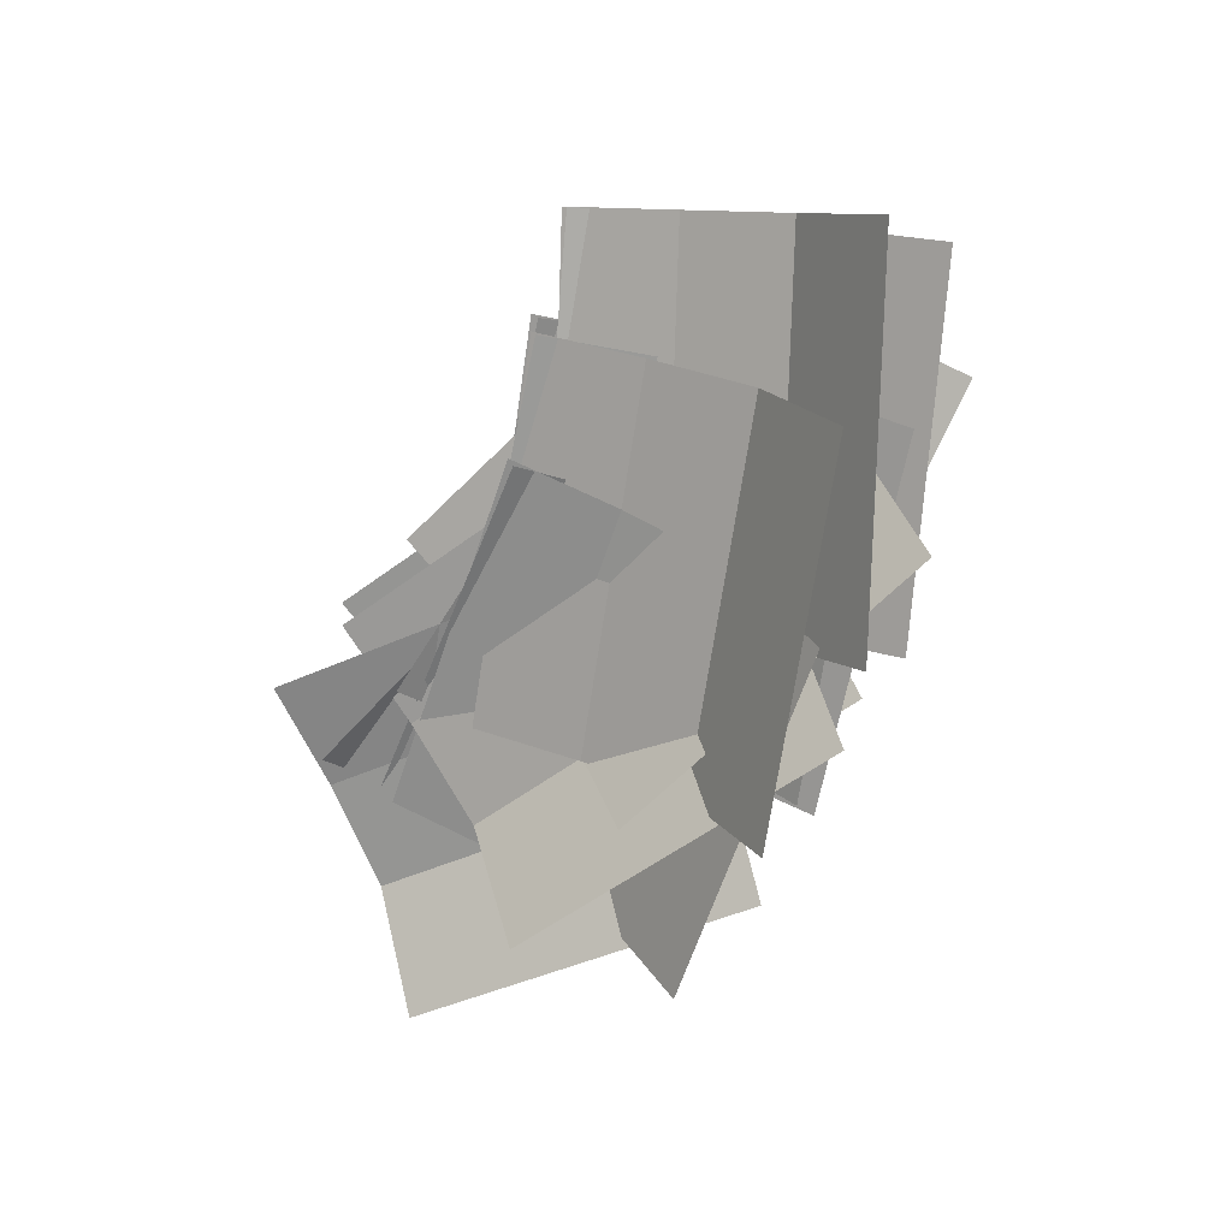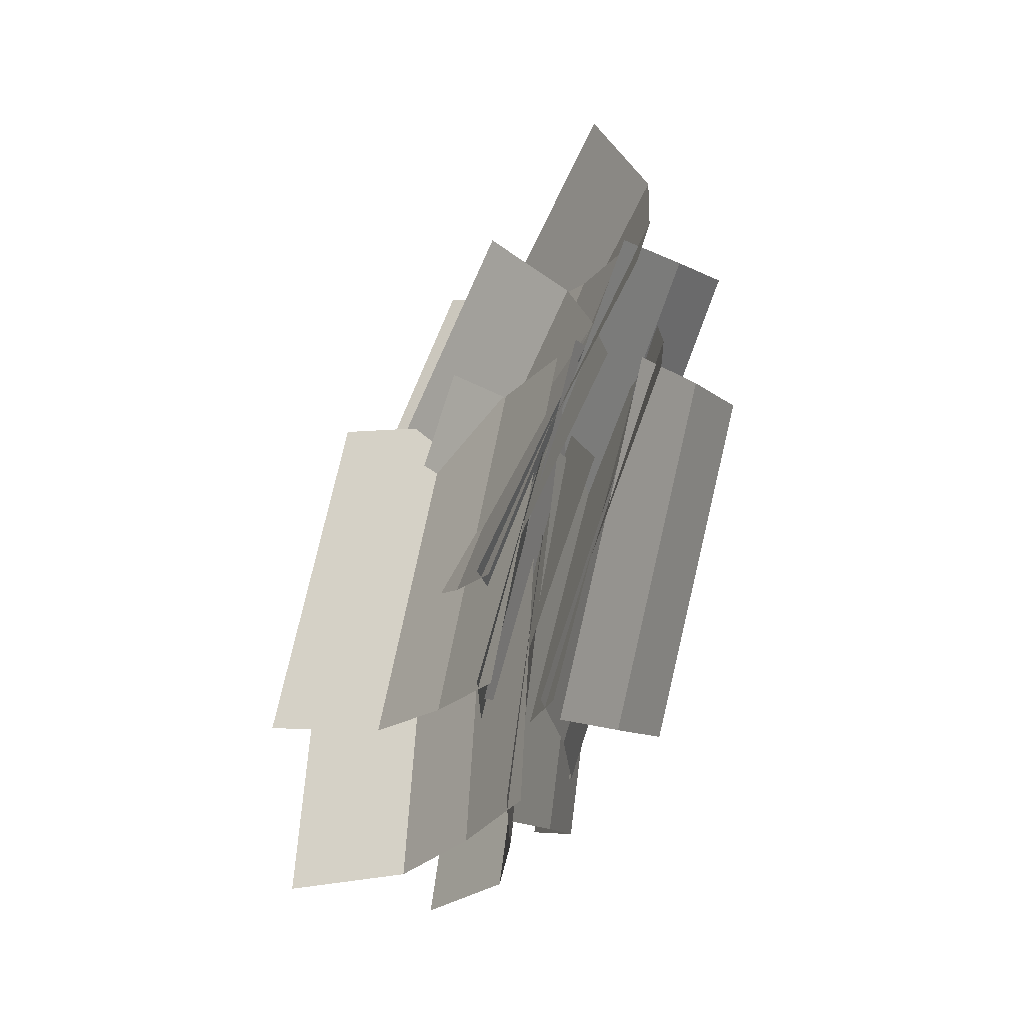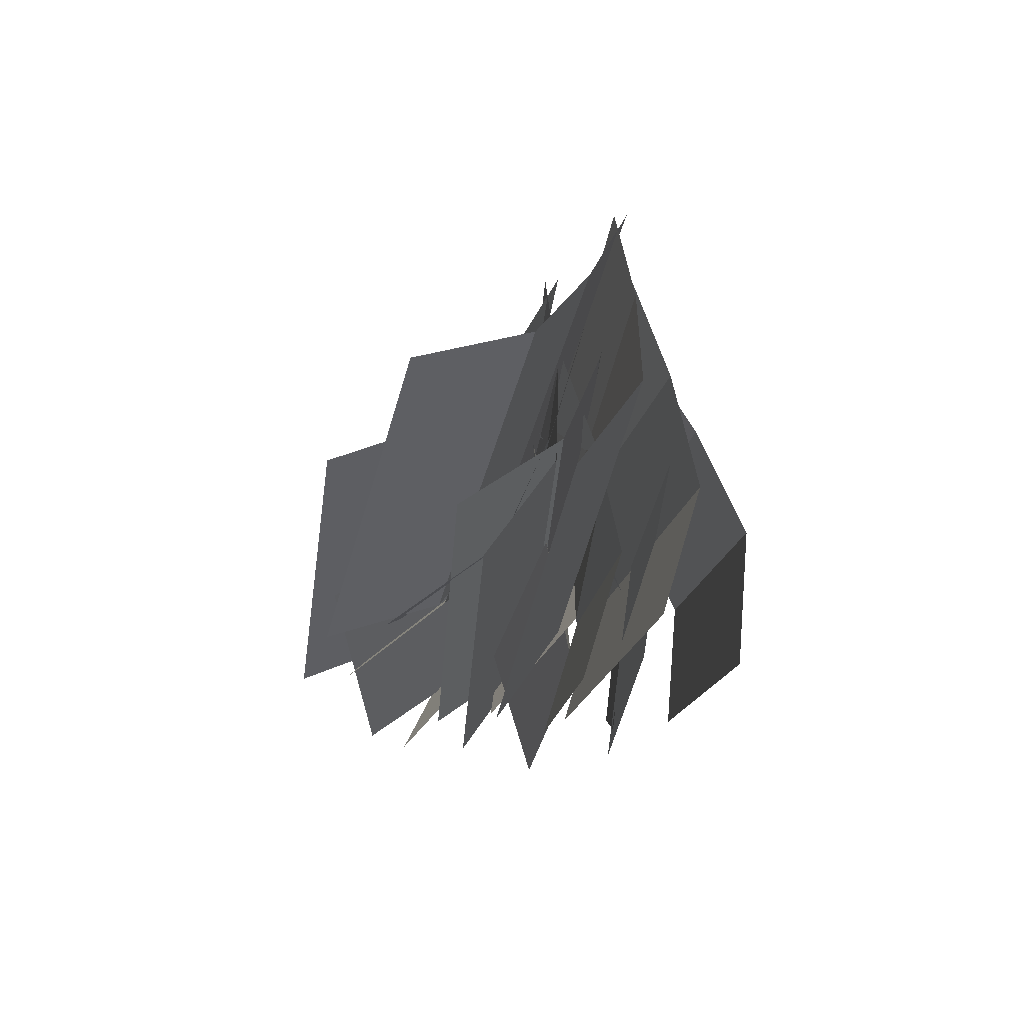
<metadata>
{"format":"obj","ext":"obj","renderer":"f3d","projection":"perspective","resolution":1024,"background":"white","views":[{"elev":-69.4,"azim":64.4,"up":"+Y"},{"elev":79.8,"azim":105.6,"up":"+Z"},{"elev":-20.8,"azim":86.3,"up":"+Z"}]}
</metadata>
<code>
o cube
v 0.2951 0.01966 -0.03195
v 0.2736 0.08623 -0.2059
v 0.2951 0.01966 -0.03195
v 0.2736 0.08623 -0.2059
v -0.3471 0.07317 -0.1339
v -0.3256 0.006592 0.04004
v -0.3471 0.07317 -0.1339
v -0.3256 0.006592 0.04004
g Frond
f 4 7 5 2
f 3 4 2 1
f 8 3 1 6
f 7 8 6 5
f 6 1 2 5
f 7 4 3 8
o cube
v 0.2736 0.08623 -0.2059
v 0.2517 0.1294 -0.387
v 0.2736 0.08623 -0.2059
v 0.2517 0.1294 -0.387
v -0.3691 0.1163 -0.3151
v -0.3471 0.07317 -0.1339
v -0.3691 0.1163 -0.3151
v -0.3471 0.07317 -0.1339
g Frond
f 12 15 13 10
f 11 12 10 9
f 16 11 9 14
f 15 16 14 13
f 14 9 10 13
f 15 12 11 16
o cube
v 0.2517 0.1294 -0.387
v 0.2288 0.06653 -0.5953
v 0.2517 0.1294 -0.387
v 0.2288 0.06653 -0.5953
v -0.3919 0.05347 -0.5233
v -0.369 0.1163 -0.315
v -0.3919 0.05347 -0.5233
v -0.369 0.1163 -0.315
g Frond
f 20 23 21 18
f 19 20 18 17
f 24 19 17 22
f 23 24 22 21
f 22 17 18 21
f 23 20 19 24
o cube
v 0.2776 0.02737 0.09033
v 0.332 -0.05168 -0.07074
v 0.2776 0.02737 0.09033
v 0.332 -0.05168 -0.07074
v -0.2651 -0.1002 -0.2488
v -0.3196 -0.02116 -0.0877
v -0.2651 -0.1002 -0.2488
v -0.3196 -0.02116 -0.0877
g Frond
f 28 31 29 26
f 27 28 26 25
f 32 27 25 30
f 31 32 30 29
f 30 25 26 29
f 31 28 27 32
o cube
v 0.332 -0.05168 -0.07074
v 0.3847 -0.1522 -0.22
v 0.332 -0.05168 -0.07074
v 0.3847 -0.1522 -0.22
v -0.2125 -0.2007 -0.3981
v -0.2651 -0.1002 -0.2488
v -0.2125 -0.2007 -0.3981
v -0.2651 -0.1002 -0.2488
g Frond
f 36 39 37 34
f 35 36 34 33
f 40 35 33 38
f 39 40 38 37
f 38 33 34 37
f 39 36 35 40
o cube
v 0.3847 -0.1521 -0.22
v 0.428 -0.3456 -0.3124
v 0.3847 -0.1521 -0.22
v 0.428 -0.3456 -0.3124
v -0.1692 -0.3941 -0.4905
v -0.2125 -0.2007 -0.398
v -0.1692 -0.3941 -0.4905
v -0.2125 -0.2007 -0.398
g Frond
f 44 47 45 42
f 43 44 42 41
f 48 43 41 46
f 47 48 46 45
f 46 41 42 45
f 47 44 43 48
o cube
v 0.2657 -0.04503 -0.1162
v 0.1779 -0.08715 -0.2765
v 0.2657 -0.04503 -0.1162
v 0.1779 -0.08715 -0.2765
v -0.3733 0.02554 -0.00419
v -0.2855 0.06766 0.1561
v -0.3733 0.02554 -0.00419
v -0.2855 0.06766 0.1561
g Frond
f 52 55 53 50
f 51 52 50 49
f 56 51 49 54
f 55 56 54 53
f 54 49 50 53
f 55 52 51 56
o cube
v 0.1779 -0.08715 -0.2765
v 0.08951 -0.1523 -0.4284
v 0.1779 -0.08715 -0.2765
v 0.08951 -0.1523 -0.4284
v -0.4617 -0.03966 -0.1561
v -0.3733 0.02554 -0.004183
v -0.4617 -0.03966 -0.1561
v -0.3733 0.02554 -0.004183
g Frond
f 60 63 61 58
f 59 60 58 57
f 64 59 57 62
f 63 64 62 61
f 62 57 58 61
f 63 60 59 64
o cube
v 0.08953 -0.1523 -0.4284
v 0.0008044 -0.3188 -0.5391
v 0.08953 -0.1523 -0.4284
v 0.0008044 -0.3188 -0.5391
v -0.5504 -0.2062 -0.2668
v -0.4616 -0.03964 -0.1561
v -0.5504 -0.2062 -0.2668
v -0.4616 -0.03964 -0.1561
g Frond
f 68 71 69 66
f 67 68 66 65
f 72 67 65 70
f 71 72 70 69
f 70 65 66 69
f 71 68 67 72
o cube
v 0.281 0.005294 0.08426
v 0.3258 0.02187 -0.09704
v 0.281 0.005294 0.08426
v 0.3258 0.02187 -0.09704
v -0.2808 0.01686 -0.2475
v -0.3256 0.0002838 -0.06624
v -0.2808 0.01686 -0.2475
v -0.3256 0.0002838 -0.06624
g Frond
f 76 79 77 74
f 75 76 74 73
f 80 75 73 78
f 79 80 78 77
f 78 73 74 77
f 79 76 75 80
o cube
v 0.3258 0.02187 -0.09703
v 0.371 0.01393 -0.2788
v 0.3258 0.02187 -0.09703
v 0.371 0.01393 -0.2788
v -0.2356 0.008918 -0.4293
v -0.2808 0.01686 -0.2475
v -0.2356 0.008918 -0.4293
v -0.2808 0.01686 -0.2475
g Frond
f 84 87 85 82
f 83 84 82 81
f 88 83 81 86
f 87 88 86 85
f 86 81 82 85
f 87 84 83 88
o cube
v 0.371 0.01394 -0.2788
v 0.4164 -0.1034 -0.4578
v 0.371 0.01394 -0.2788
v 0.4164 -0.1034 -0.4578
v -0.1902 -0.1084 -0.6083
v -0.2356 0.008928 -0.4293
v -0.1902 -0.1084 -0.6083
v -0.2356 0.008928 -0.4293
g Frond
f 92 95 93 90
f 91 92 90 89
f 96 91 89 94
f 95 96 94 93
f 94 89 90 93
f 95 92 91 96
o cube
v 0.4537 0.1031 0.1166
v 0.517 0.1266 -0.05831
v 0.4537 0.1031 0.1166
v 0.517 0.1266 -0.05831
v -0.0621 0.04515 -0.2789
v -0.1254 0.0216 -0.104
v -0.0621 0.04515 -0.2789
v -0.1254 0.0216 -0.104
g Frond
f 100 103 101 98
f 99 100 98 97
f 104 99 97 102
f 103 104 102 101
f 102 97 98 101
f 103 100 99 104
o cube
v 0.517 0.1266 -0.0583
v 0.5838 0.1259 -0.2335
v 0.517 0.1266 -0.0583
v 0.5838 0.1259 -0.2335
v 0.004726 0.04443 -0.4541
v -0.06211 0.04515 -0.2789
v 0.004726 0.04443 -0.4541
v -0.06211 0.04515 -0.2789
g Frond
f 108 111 109 106
f 107 108 106 105
f 112 107 105 110
f 111 112 110 109
f 110 105 106 109
f 111 108 107 112
o cube
v 0.5838 0.1259 -0.2335
v 0.6645 0.01676 -0.405
v 0.5838 0.1259 -0.2335
v 0.6645 0.01676 -0.405
v 0.08542 -0.06472 -0.6256
v 0.004714 0.04444 -0.454
v 0.08542 -0.06472 -0.6256
v 0.004714 0.04444 -0.454
g Frond
f 116 119 117 114
f 115 116 114 113
f 120 115 113 118
f 119 120 118 117
f 118 113 114 117
f 119 116 115 120
o cube
v 0.4685 0.05274 -0.0839
v 0.4063 0.0009402 -0.253
v 0.4685 0.05274 -0.0839
v 0.4063 0.0009402 -0.253
v -0.1829 0.04007 -0.04814
v -0.1206 0.09187 0.121
v -0.1829 0.04007 -0.04814
v -0.1206 0.09187 0.121
g Frond
f 124 127 125 122
f 123 124 122 121
f 128 123 121 126
f 127 128 126 125
f 126 121 122 125
f 127 124 123 128
o cube
v 0.4063 0.0009429 -0.253
v 0.3454 -0.07388 -0.4138
v 0.4063 0.0009429 -0.253
v 0.3454 -0.07388 -0.4138
v -0.2438 -0.03476 -0.2089
v -0.1829 0.04007 -0.04814
v -0.2438 -0.03476 -0.2089
v -0.1829 0.04007 -0.04814
g Frond
f 132 135 133 130
f 131 132 130 129
f 136 131 129 134
f 135 136 134 133
f 134 129 130 133
f 135 132 131 136
o cube
v 0.3454 -0.07386 -0.4138
v 0.2924 -0.2495 -0.5328
v 0.3454 -0.07386 -0.4138
v 0.2924 -0.2495 -0.5328
v -0.2968 -0.2104 -0.328
v -0.2437 -0.03474 -0.2089
v -0.2968 -0.2104 -0.328
v -0.2437 -0.03474 -0.2089
g Frond
f 140 143 141 138
f 139 140 138 137
f 144 139 137 142
f 143 144 142 141
f 142 137 138 141
f 143 140 139 144
o cube
v 0.4467 0.1245 0.1221
v 0.5294 0.05429 -0.03091
v 0.4467 0.1245 0.1221
v 0.5294 0.05429 -0.03091
v -0.03159 -0.06894 -0.2774
v -0.1142 0.001265 -0.1244
v -0.03159 -0.06894 -0.2774
v -0.1142 0.001265 -0.1244
g Frond
f 148 151 149 146
f 147 148 146 145
f 152 147 145 150
f 151 152 150 149
f 150 145 146 149
f 151 148 147 152
o cube
v 0.5294 0.05429 -0.03091
v 0.6116 -0.03749 -0.1722
v 0.5294 0.05429 -0.03091
v 0.6116 -0.03749 -0.1722
v 0.05066 -0.1607 -0.4187
v -0.03159 -0.06894 -0.2774
v 0.05066 -0.1607 -0.4187
v -0.03159 -0.06894 -0.2774
g Frond
f 156 159 157 154
f 155 156 154 153
f 160 155 153 158
f 159 160 158 157
f 158 153 154 157
f 159 156 155 160
o cube
v 0.6116 -0.03746 -0.1722
v 0.6899 -0.2231 -0.2575
v 0.6116 -0.03746 -0.1722
v 0.6899 -0.2231 -0.2575
v 0.1289 -0.3463 -0.5039
v 0.05064 -0.1607 -0.4187
v 0.1289 -0.3463 -0.5039
v 0.05064 -0.1607 -0.4187
g Frond
f 164 167 165 162
f 163 164 162 161
f 168 163 161 166
f 167 168 166 165
f 166 161 162 165
f 167 164 163 168
o cube
v 0.4794 0.12 0.002746
v 0.47 0.1846 -0.173
v 0.4794 0.12 0.002746
v 0.47 0.1846 -0.173
v -0.148 0.09164 -0.1743
v -0.1387 0.02706 0.001519
v -0.148 0.09164 -0.1743
v -0.1387 0.02706 0.001519
g Frond
f 172 175 173 170
f 171 172 170 169
f 176 171 169 174
f 175 176 174 173
f 174 169 170 173
f 175 172 171 176
o cube
v 0.47 0.1846 -0.173
v 0.4642 0.2259 -0.3558
v 0.47 0.1846 -0.173
v 0.4642 0.2259 -0.3558
v -0.1539 0.133 -0.357
v -0.148 0.09163 -0.1743
v -0.1539 0.133 -0.357
v -0.148 0.09163 -0.1743
g Frond
f 180 183 181 178
f 179 180 178 177
f 184 179 177 182
f 183 184 182 181
f 182 177 178 181
f 183 180 179 184
o cube
v 0.4642 0.2259 -0.3558
v 0.4742 0.1623 -0.5648
v 0.4642 0.2259 -0.3558
v 0.4742 0.1623 -0.5648
v -0.1439 0.06931 -0.5661
v -0.1539 0.133 -0.357
v -0.1439 0.06931 -0.5661
v -0.1539 0.133 -0.357
g Frond
f 188 191 189 186
f 187 188 186 185
f 192 187 185 190
f 191 192 190 189
f 190 185 186 189
f 191 188 187 192
o cube
v 0.09999 -0.04732 0.03451
v 0.1199 -0.00383 -0.1468
v 0.09999 -0.04732 0.03451
v 0.1199 -0.00383 -0.1468
v -0.4951 0.09882 -0.1897
v -0.515 0.05533 -0.008442
v -0.4951 0.09882 -0.1897
v -0.515 0.05533 -0.008442
g Frond
f 196 199 197 194
f 195 196 194 193
f 200 195 193 198
f 199 200 198 197
f 198 193 194 197
f 199 196 195 200
o cube
v 0.1199 -0.003831 -0.1468
v 0.1362 0.01582 -0.3325
v 0.1199 -0.003831 -0.1468
v 0.1362 0.01582 -0.3325
v -0.4789 0.1185 -0.3755
v -0.4951 0.09881 -0.1897
v -0.4789 0.1185 -0.3755
v -0.4951 0.09881 -0.1897
g Frond
f 204 207 205 202
f 203 204 202 201
f 208 203 201 206
f 207 208 206 205
f 206 201 202 205
f 207 204 203 208
o cube
v 0.1362 0.01583 -0.3325
v 0.1356 -0.0716 -0.533
v 0.1362 0.01583 -0.3325
v 0.1356 -0.0716 -0.533
v -0.4794 0.03105 -0.576
v -0.4789 0.1185 -0.3755
v -0.4794 0.03105 -0.576
v -0.4789 0.1185 -0.3755
g Frond
f 212 215 213 210
f 211 212 210 209
f 216 211 209 214
f 215 216 214 213
f 214 209 210 213
f 215 212 211 216
o cube
v 0.0477 -0.05756 -0.1658
v -0.06814 -0.05764 -0.3132
v 0.0477 -0.05756 -0.1658
v -0.06814 -0.05764 -0.3132
v -0.5485 0.07483 0.0641
v -0.4326 0.07491 0.2115
v -0.5485 0.07483 0.0641
v -0.4326 0.07491 0.2115
g Frond
f 220 223 221 218
f 219 220 218 217
f 224 219 217 222
f 223 224 222 221
f 222 217 218 221
f 223 220 219 224
o cube
v -0.06814 -0.05764 -0.3132
v -0.1871 -0.08163 -0.4562
v -0.06814 -0.05764 -0.3132
v -0.1871 -0.08163 -0.4562
v -0.6674 0.05083 -0.07885
v -0.5485 0.07483 0.06411
v -0.6674 0.05083 -0.07885
v -0.5485 0.07483 0.06411
g Frond
f 228 231 229 226
f 227 228 226 225
f 232 227 225 230
f 231 232 230 229
f 230 225 226 229
f 231 228 227 232
o cube
v -0.187 -0.08162 -0.4562
v -0.3164 -0.2118 -0.5751
v -0.187 -0.08162 -0.4562
v -0.3164 -0.2118 -0.5751
v -0.7967 -0.07937 -0.1978
v -0.6674 0.05084 -0.07883
v -0.7967 -0.07937 -0.1978
v -0.6674 0.05084 -0.07883
g Frond
f 236 239 237 234
f 235 236 234 233
f 240 235 233 238
f 239 240 238 237
f 238 233 234 237
f 239 236 235 240
o cube
v 0.1011 -0.02648 0.04452
v 0.118 -0.08112 -0.134
v 0.1011 -0.02648 0.04452
v 0.118 -0.08112 -0.134
v -0.4987 -0.01706 -0.2123
v -0.5157 0.03758 -0.03376
v -0.4987 -0.01706 -0.2123
v -0.5157 0.03758 -0.03376
g Frond
f 244 247 245 242
f 243 244 242 241
f 248 243 241 246
f 247 248 246 245
f 246 241 242 245
f 247 244 243 248
o cube
v 0.118 -0.08111 -0.134
v 0.1316 -0.1586 -0.3042
v 0.118 -0.08111 -0.134
v 0.1316 -0.1586 -0.3042
v -0.4852 -0.0945 -0.3825
v -0.4987 -0.01706 -0.2123
v -0.4852 -0.0945 -0.3825
v -0.4987 -0.01706 -0.2123
g Frond
f 252 255 253 250
f 251 252 250 249
f 256 251 249 254
f 255 256 254 253
f 254 249 250 253
f 255 252 251 256
o cube
v 0.1316 -0.1585 -0.3042
v 0.1295 -0.3358 -0.4324
v 0.1316 -0.1585 -0.3042
v 0.1295 -0.3358 -0.4324
v -0.4873 -0.2717 -0.5107
v -0.4852 -0.09448 -0.3825
v -0.4873 -0.2717 -0.5107
v -0.4852 -0.09448 -0.3825
g Frond
f 260 263 261 258
f 259 260 258 257
f 264 259 257 262
f 263 264 262 261
f 262 257 258 261
f 263 260 259 264
o cube
v 0.09911 -0.01388 -0.0786
v 0.06324 0.08572 -0.2334
v 0.09911 -0.01388 -0.0786
v 0.06324 0.08572 -0.2334
v -0.5343 0.1416 -0.05887
v -0.4984 0.04197 0.09588
v -0.5343 0.1416 -0.05887
v -0.4984 0.04197 0.09588
g Frond
f 268 271 269 266
f 267 268 266 265
f 272 267 265 270
f 271 272 270 269
f 270 265 266 269
f 271 268 267 272
o cube
v 0.06324 0.08572 -0.2333
v 0.02224 0.1638 -0.3988
v 0.06324 0.08572 -0.2333
v 0.02224 0.1638 -0.3988
v -0.5753 0.2197 -0.2243
v -0.5343 0.1416 -0.05887
v -0.5753 0.2197 -0.2243
v -0.5343 0.1416 -0.05887
g Frond
f 276 279 277 274
f 275 276 274 273
f 280 275 273 278
f 279 280 278 277
f 278 273 274 277
f 279 276 275 280
o cube
v 0.02224 0.1638 -0.3988
v -0.04053 0.1438 -0.6073
v 0.02224 0.1638 -0.3988
v -0.04053 0.1438 -0.6073
v -0.6381 0.1997 -0.4329
v -0.5753 0.2197 -0.2243
v -0.6381 0.1997 -0.4329
v -0.5753 0.2197 -0.2243
g Frond
f 284 287 285 282
f 283 284 282 281
f 288 283 281 286
f 287 288 286 285
f 286 281 282 285
f 287 284 283 288
o cube
v 0.281 0.1119 0.08341
v 0.3258 0.1674 -0.09001
v 0.281 0.1119 0.08341
v 0.3258 0.1674 -0.09001
v -0.2808 0.195 -0.238
v -0.3256 0.1396 -0.06461
v -0.2808 0.195 -0.238
v -0.3256 0.1396 -0.06461
g Frond
f 292 295 293 290
f 291 292 290 289
f 296 291 289 294
f 295 296 294 293
f 294 289 290 293
f 295 292 291 296
o cube
v 0.3258 0.1674 -0.09
v 0.371 0.1989 -0.2692
v 0.3258 0.1674 -0.09
v 0.371 0.1989 -0.2692
v -0.2356 0.2266 -0.4172
v -0.2808 0.195 -0.238
v -0.2356 0.2266 -0.4172
v -0.2808 0.195 -0.238
g Frond
f 300 303 301 298
f 299 300 298 297
f 304 299 297 302
f 303 304 302 301
f 302 297 298 301
f 303 300 299 304
o cube
v 0.371 0.199 -0.2692
v 0.4164 0.1232 -0.4693
v 0.371 0.199 -0.2692
v 0.4164 0.1232 -0.4693
v -0.1902 0.1509 -0.6173
v -0.2356 0.2266 -0.4172
v -0.1902 0.1509 -0.6173
v -0.2356 0.2266 -0.4172
g Frond
f 308 311 309 306
f 307 308 306 305
f 312 307 305 310
f 311 312 310 309
f 310 305 306 309
f 311 308 307 312
o cube
v 0.2657 0.1062 -0.1232
v 0.1779 0.09976 -0.2888
v 0.2657 0.1062 -0.1232
v 0.1779 0.09976 -0.2888
v -0.3733 0.1508 0.001436
v -0.2855 0.1573 0.167
v -0.3733 0.1508 0.001436
v -0.2855 0.1573 0.167
g Frond
f 316 319 317 314
f 315 316 314 313
f 320 315 313 318
f 319 320 318 317
f 318 313 314 317
f 319 316 315 320
o cube
v 0.1779 0.09976 -0.2888
v 0.08951 0.06899 -0.4512
v 0.1779 0.09976 -0.2888
v 0.08951 0.06899 -0.4512
v -0.4617 0.1201 -0.161
v -0.3733 0.1508 0.001443
v -0.4617 0.1201 -0.161
v -0.3733 0.1508 0.001443
g Frond
f 324 327 325 322
f 323 324 322 321
f 328 323 321 326
f 327 328 326 325
f 326 321 322 325
f 327 324 323 328
o cube
v 0.08953 0.06901 -0.4512
v 0.0008044 -0.06959 -0.5953
v 0.08953 0.06901 -0.4512
v 0.0008044 -0.06959 -0.5953
v -0.5504 -0.01851 -0.3051
v -0.4616 0.1201 -0.161
v -0.5504 -0.01851 -0.3051
v -0.4616 0.1201 -0.161
g Frond
f 332 335 333 330
f 331 332 330 329
f 336 331 329 334
f 335 336 334 333
f 334 329 330 333
f 335 332 331 336
o cube
v 0.2776 0.1322 0.09411
v 0.332 0.08986 -0.08025
v 0.2776 0.1322 0.09411
v 0.332 0.08986 -0.08025
v -0.2651 0.08101 -0.2646
v -0.3196 0.1233 -0.0902
v -0.2651 0.08101 -0.2646
v -0.3196 0.1233 -0.0902
g Frond
f 340 343 341 338
f 339 340 338 337
f 344 339 337 342
f 343 344 342 341
f 342 337 338 341
f 343 340 339 344
o cube
v 0.332 0.08986 -0.08024
v 0.3847 0.02407 -0.2477
v 0.332 0.08986 -0.08024
v 0.3847 0.02407 -0.2477
v -0.2125 0.01523 -0.4321
v -0.2651 0.08102 -0.2646
v -0.2125 0.01523 -0.4321
v -0.2651 0.08102 -0.2646
g Frond
f 348 351 349 346
f 347 348 346 345
f 352 347 345 350
f 351 352 350 349
f 350 345 346 349
f 351 348 347 352
o cube
v 0.3847 0.02409 -0.2477
v 0.428 -0.1448 -0.3798
v 0.3847 0.02409 -0.2477
v 0.428 -0.1448 -0.3798
v -0.1692 -0.1536 -0.5642
v -0.2125 0.01525 -0.432
v -0.1692 -0.1536 -0.5642
v -0.2125 0.01525 -0.432
g Frond
f 356 359 357 354
f 355 356 354 353
f 360 355 353 358
f 359 360 358 357
f 358 353 354 357
f 359 356 355 360
o cube
v 0.2951 0.1511 -0.02694
v 0.2736 0.2538 -0.1824
v 0.2951 0.1511 -0.02694
v 0.2736 0.2538 -0.1824
v -0.3471 0.2254 -0.1149
v -0.3256 0.1228 0.04052
v -0.3471 0.2254 -0.1149
v -0.3256 0.1228 0.04052
g Frond
f 364 367 365 362
f 363 364 362 361
f 368 363 361 366
f 367 368 366 365
f 366 361 362 365
f 367 364 363 368
o cube
v 0.2736 0.2538 -0.1823
v 0.2517 0.3351 -0.3499
v 0.2736 0.2538 -0.1823
v 0.2517 0.3351 -0.3499
v -0.3691 0.3067 -0.2824
v -0.3471 0.2254 -0.1149
v -0.3691 0.3067 -0.2824
v -0.3471 0.2254 -0.1149
g Frond
f 372 375 373 370
f 371 372 370 369
f 376 371 369 374
f 375 376 374 373
f 374 369 370 373
f 375 372 371 376
o cube
v 0.2517 0.3351 -0.3498
v 0.2288 0.3188 -0.5668
v 0.2517 0.3351 -0.3498
v 0.2288 0.3188 -0.5668
v -0.3919 0.2905 -0.4993
v -0.369 0.3067 -0.2824
v -0.3919 0.2905 -0.4993
v -0.369 0.3067 -0.2824
g Frond
f 380 383 381 378
f 379 380 378 377
f 384 379 377 382
f 383 384 382 381
f 382 377 378 381
f 383 380 379 384

</code>
